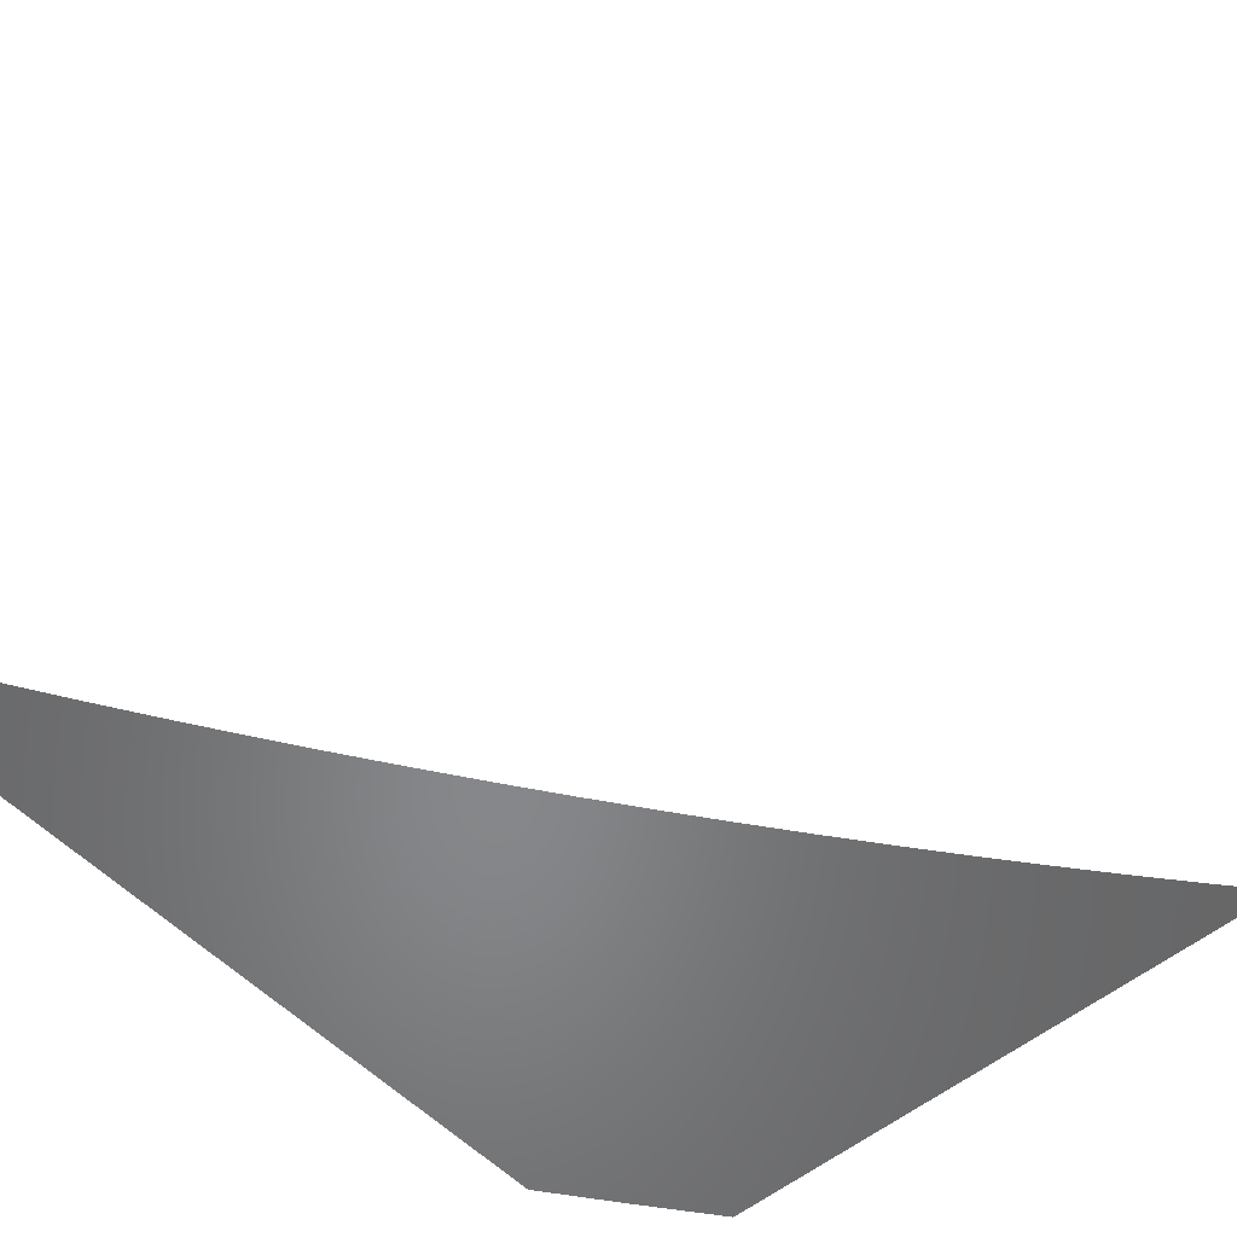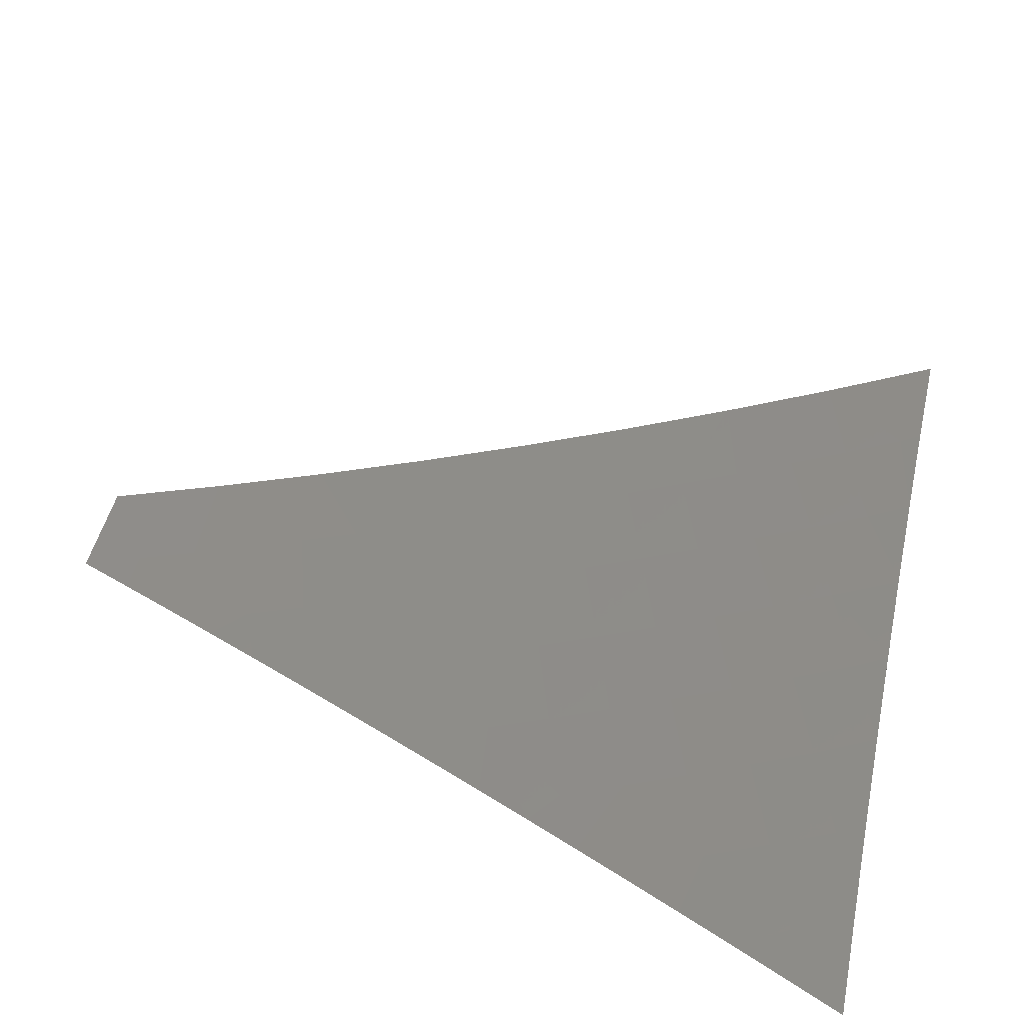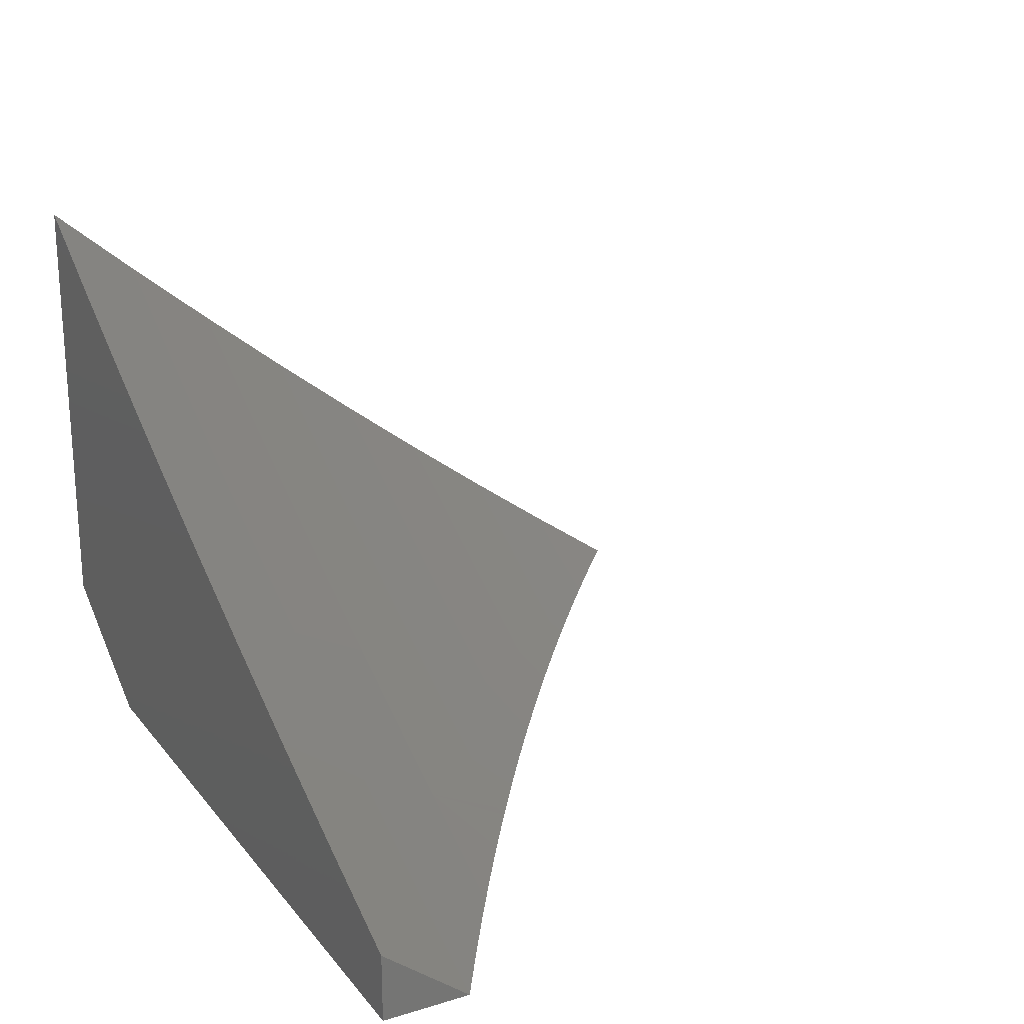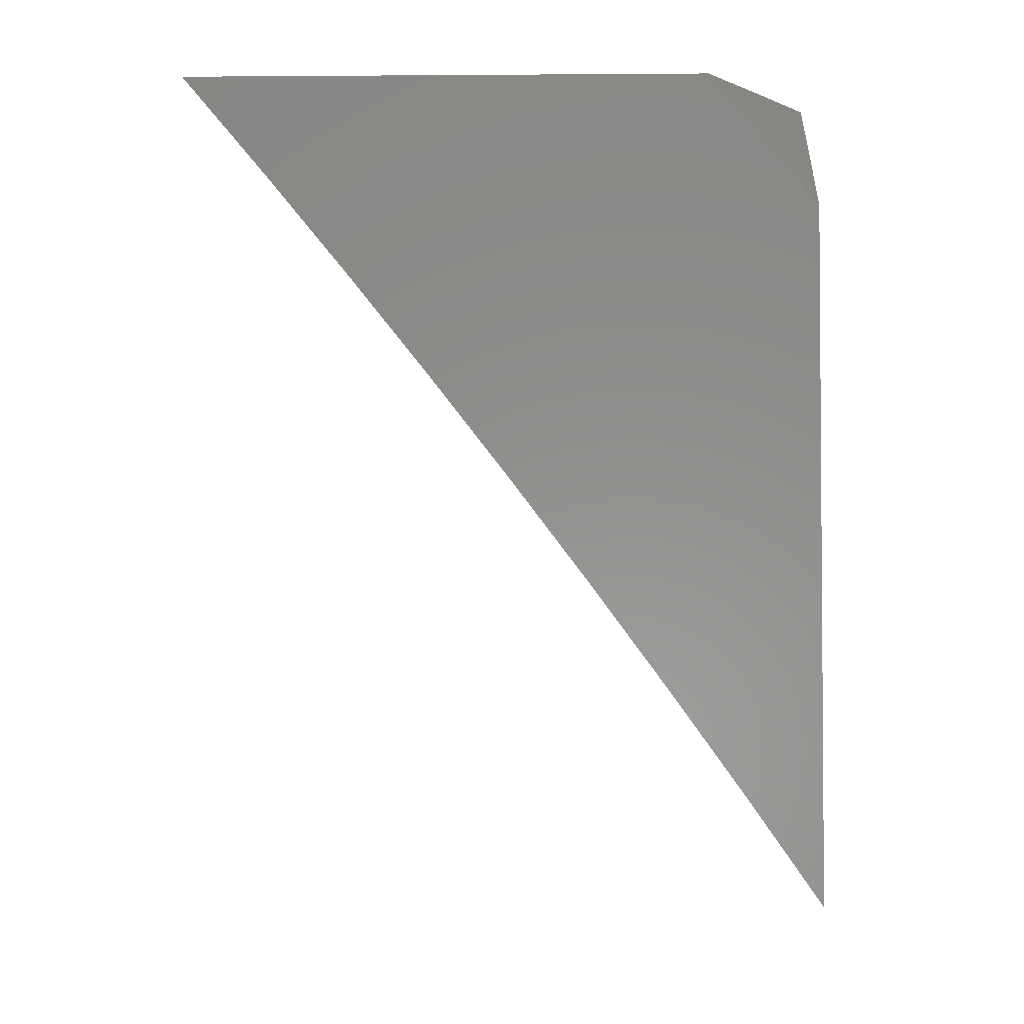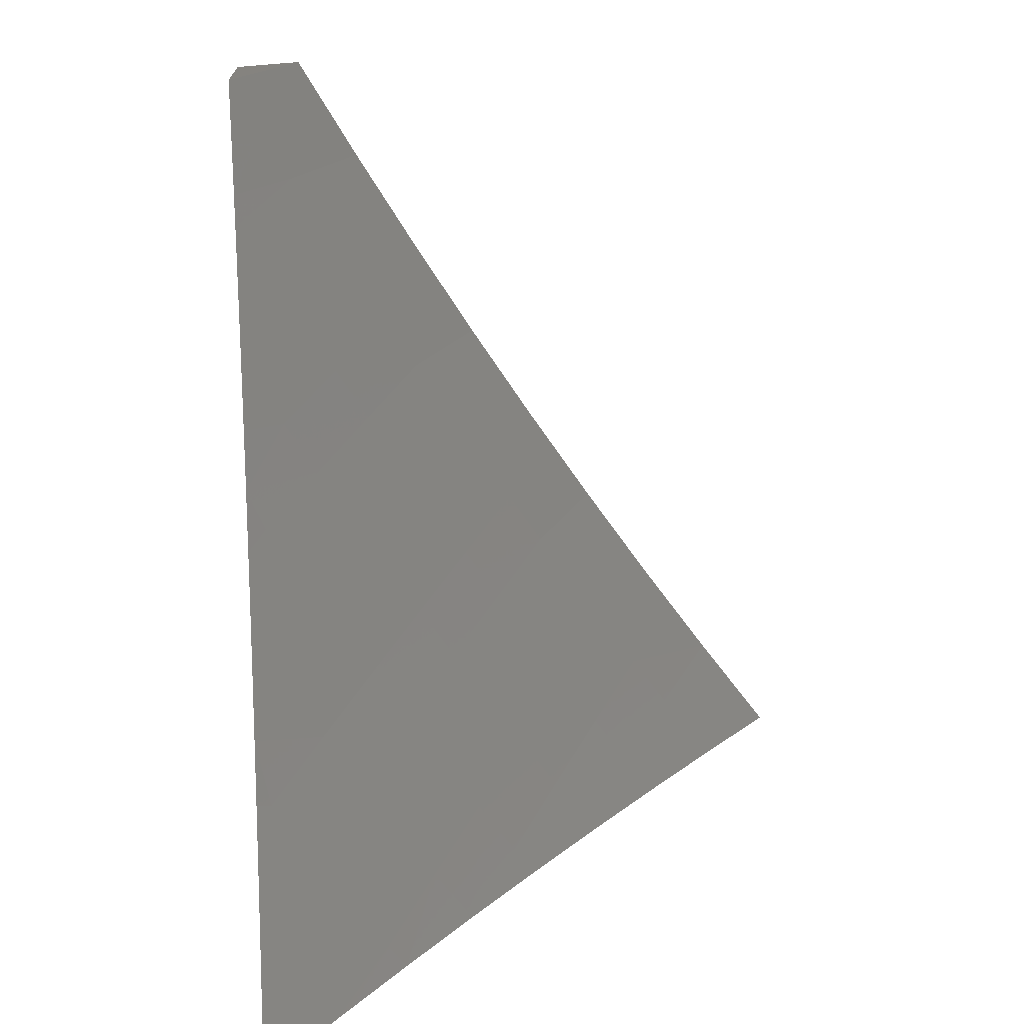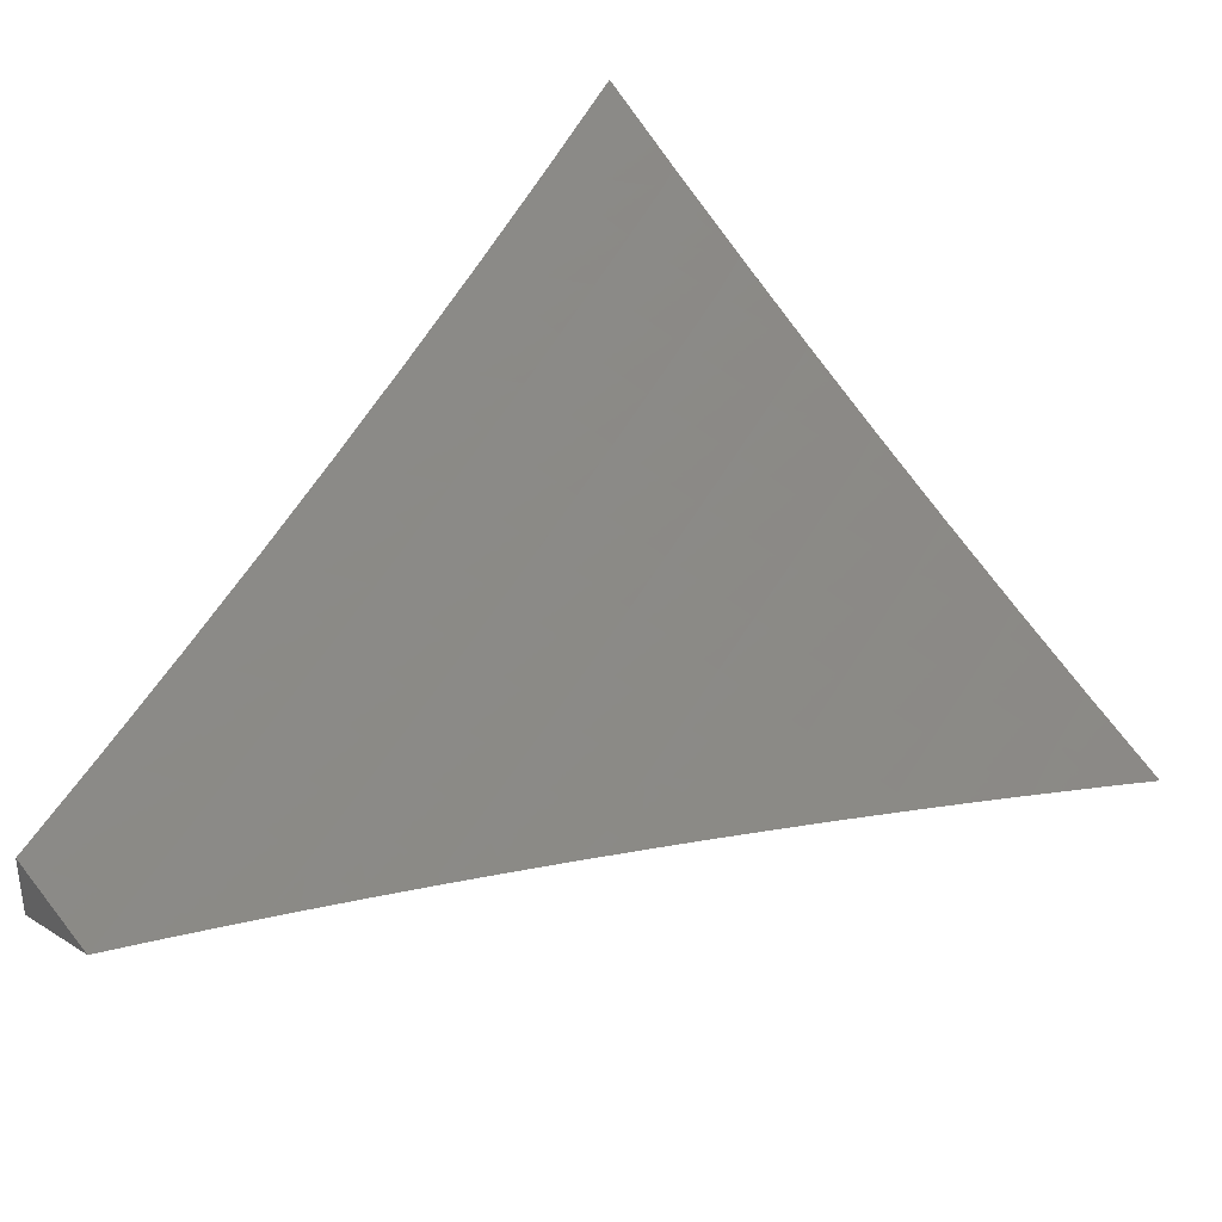
<metadata>
{"format":"stl","ext":"stl","renderer":"f3d","projection":"perspective","resolution":1024,"background":"white","views":[{"elev":-54.0,"azim":131.9,"up":"+Y"},{"elev":-79.9,"azim":159.6,"up":"+Z"},{"elev":21.9,"azim":62.2,"up":"+Y"},{"elev":-2.9,"azim":-88.5,"up":"+Z"},{"elev":-69.9,"azim":94.7,"up":"+Z"},{"elev":34.6,"azim":129.7,"up":"+Y"}]}
</metadata>
<code>
# stl→obj: 100 verts, 196 faces
v -4 -7.92 7
v -4 -8 6.898
v -4.067 -7.967 6.898
v -4.066 -8 6.857
v -4.131 -8 6.815
v -4.196 -8 6.773
v -4.166 -7.998 6.795
v -4.133 -7.935 6.898
v -4.129 -7.856 7
v -4.233 -7.964 6.795
v -4.261 -8 6.73
v -4.299 -7.93 6.795
v -4.325 -8 6.686
v -4.333 -7.991 6.692
v -4.389 -8 6.642
v -4.4 -7.956 6.692
v -4.452 -8 6.597
v -4.466 -7.921 6.692
v -4.5 -7.981 6.588
v -4.533 -7.884 6.692
v -4.567 -7.944 6.588
v -4.599 -7.848 6.692
v -4.634 -7.907 6.588
v -4.665 -7.81 6.692
v -4.701 -7.869 6.588
v -4.731 -7.772 6.692
v -4.767 -7.831 6.588
v -4.797 -7.734 6.692
v -4.833 -7.792 6.588
v -4.862 -7.695 6.692
v -4.899 -7.753 6.588
v -4.927 -7.655 6.692
v -4.964 -7.713 6.588
v -5 -7.689 6.591
v -5 -7.769 6.486
v -4.935 -7.81 6.483
v -4.869 -7.85 6.483
v -4.904 -7.907 6.378
v -4.837 -7.946 6.378
v -4.881 -8 6.265
v -4.822 -8 6.315
v -4.769 -7.985 6.378
v -4.761 -8 6.363
v -4.7 -8 6.411
v -4.735 -7.928 6.483
v -4.668 -7.965 6.483
v -4.515 -8 6.551
v -4.577 -8 6.505
v -4.639 -8 6.458
v -4.938 -7.962 6.272
v -4.941 -8 6.216
v -5 -8 6.165
v -5 -7.924 6.273
v -4.97 -7.867 6.378
v -5 -7.847 6.38
v -4.992 -7.615 6.692
v -5 -7.608 6.695
v -4.953 -7.556 6.795
v -5 -7.525 6.798
v -4.914 -7.497 6.898
v -4.978 -7.457 6.898
v -4.879 -7.433 7
v -5 -7.356 7
v -5 -7.441 6.899
v -4.85 -7.536 6.898
v -4.757 -7.509 7
v -4.786 -7.575 6.898
v -4.722 -7.614 6.898
v -4.76 -7.674 6.795
v -4.695 -7.713 6.795
v -4.633 -7.582 7
v -4.658 -7.652 6.898
v -4.629 -7.75 6.795
v -4.593 -7.689 6.898
v -4.509 -7.654 7
v -4.528 -7.726 6.898
v -4.463 -7.762 6.898
v -4.498 -7.824 6.795
v -4.432 -7.86 6.795
v -4.383 -7.723 7
v -4.397 -7.798 6.898
v -4.366 -7.895 6.795
v -4.331 -7.833 6.898
v -4.257 -7.791 7
v -4.265 -7.867 6.898
v -4.199 -7.901 6.898
v -4.564 -7.787 6.795
v -4.802 -7.889 6.483
v -4.824 -7.636 6.795
v -4.889 -7.596 6.795
v -4.821 -8 7
v -4.911 -7.945 7
v -4.911 -8 6.933
v -4.936 -7.985 6.933
v -5 -8 6.865
v -4.958 -7.971 6.933
v -4.98 -7.957 6.933
v -5 -7.889 7
v -5 -7.945 6.933
v -4 -8 7
f 1 2 3
f 3 2 4
f 3 4 5
f 6 7 5
f 5 7 8
f 5 8 3
f 3 8 9
f 3 9 1
f 7 6 10
f 10 6 11
f 10 11 12
f 12 11 13
f 12 13 14
f 14 13 15
f 14 15 16
f 16 15 17
f 16 17 18
f 18 17 19
f 18 19 20
f 20 19 21
f 20 21 22
f 22 21 23
f 22 23 24
f 24 23 25
f 24 25 26
f 26 25 27
f 26 27 28
f 28 27 29
f 28 29 30
f 30 29 31
f 30 31 32
f 32 31 33
f 32 33 34
f 34 33 35
f 35 33 31
f 35 31 36
f 36 31 37
f 36 37 38
f 38 37 39
f 38 39 40
f 40 39 41
f 41 39 42
f 41 42 43
f 43 42 44
f 44 42 45
f 44 45 46
f 46 45 25
f 46 25 23
f 17 47 19
f 19 47 21
f 47 48 21
f 21 48 49
f 21 49 46
f 46 49 44
f 38 40 50
f 50 40 51
f 50 51 52
f 52 53 50
f 50 53 38
f 38 53 54
f 54 53 55
f 54 55 36
f 36 55 35
f 32 34 56
f 56 34 57
f 56 57 58
f 58 57 59
f 58 59 60
f 60 59 61
f 60 61 62
f 62 61 63
f 63 61 64
f 64 61 59
f 60 62 65
f 65 62 66
f 65 66 67
f 67 66 68
f 67 68 69
f 69 68 70
f 69 70 26
f 26 70 24
f 66 71 68
f 68 71 72
f 68 72 70
f 70 72 73
f 70 73 24
f 24 73 22
f 72 71 74
f 74 71 75
f 74 75 76
f 76 75 77
f 76 77 78
f 78 77 79
f 78 79 18
f 18 79 16
f 75 80 77
f 77 80 81
f 77 81 79
f 79 81 82
f 79 82 16
f 16 82 14
f 81 80 83
f 83 80 84
f 83 84 85
f 85 84 86
f 85 86 10
f 10 86 7
f 84 9 86
f 86 9 8
f 86 8 7
f 83 85 12
f 12 85 10
f 83 12 82
f 82 12 14
f 81 83 82
f 78 18 20
f 78 20 87
f 87 20 22
f 87 22 73
f 46 23 21
f 74 76 87
f 87 76 78
f 74 87 73
f 27 25 45
f 45 42 88
f 88 42 39
f 88 39 37
f 72 74 73
f 29 27 88
f 88 27 45
f 29 88 37
f 69 26 28
f 31 29 37
f 54 36 38
f 69 28 89
f 89 28 30
f 89 30 90
f 90 30 32
f 90 32 58
f 58 32 56
f 65 67 89
f 89 67 69
f 65 89 90
f 60 65 90
f 60 90 58
f 91 92 93
f 93 92 94
f 93 94 95
f 95 94 96
f 95 96 97
f 97 96 92
f 97 92 98
f 98 99 97
f 97 99 95
f 96 94 92
f 63 64 98
f 98 64 59
f 98 59 57
f 57 34 98
f 98 34 99
f 99 34 95
f 95 34 35
f 95 35 55
f 55 53 95
f 95 53 52
f 52 51 95
f 95 51 40
f 95 40 41
f 41 43 95
f 95 43 44
f 95 44 49
f 49 48 95
f 95 48 93
f 93 48 47
f 93 47 17
f 93 17 91
f 91 17 15
f 91 15 13
f 13 11 91
f 91 11 6
f 91 6 5
f 91 5 100
f 100 5 4
f 100 4 2
f 1 9 100
f 100 9 91
f 91 9 84
f 91 84 80
f 80 75 91
f 91 75 92
f 92 75 98
f 98 75 71
f 98 71 66
f 66 62 98
f 98 62 63
f 2 1 100

</code>
